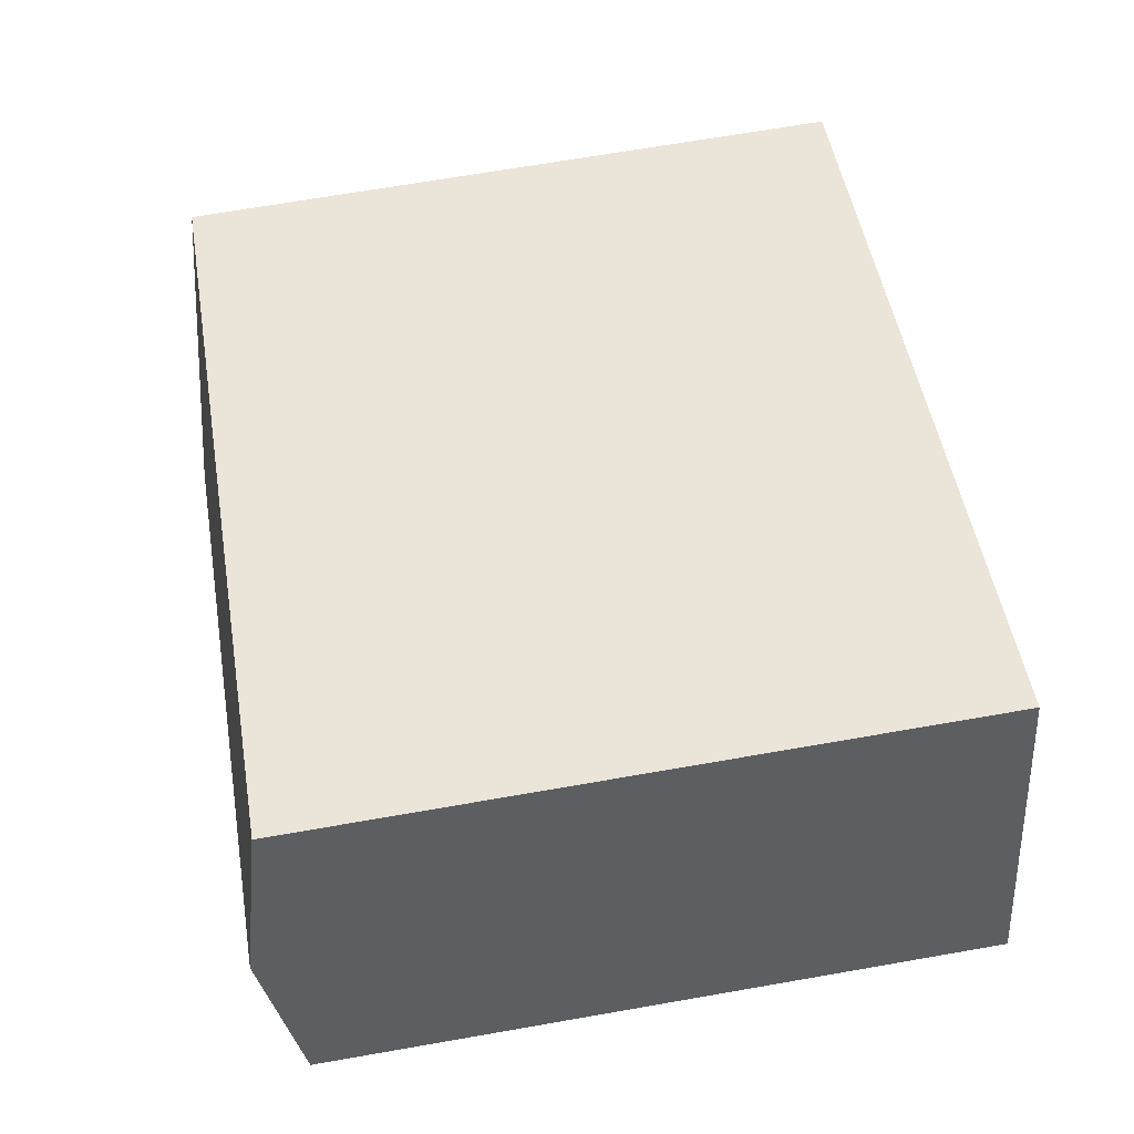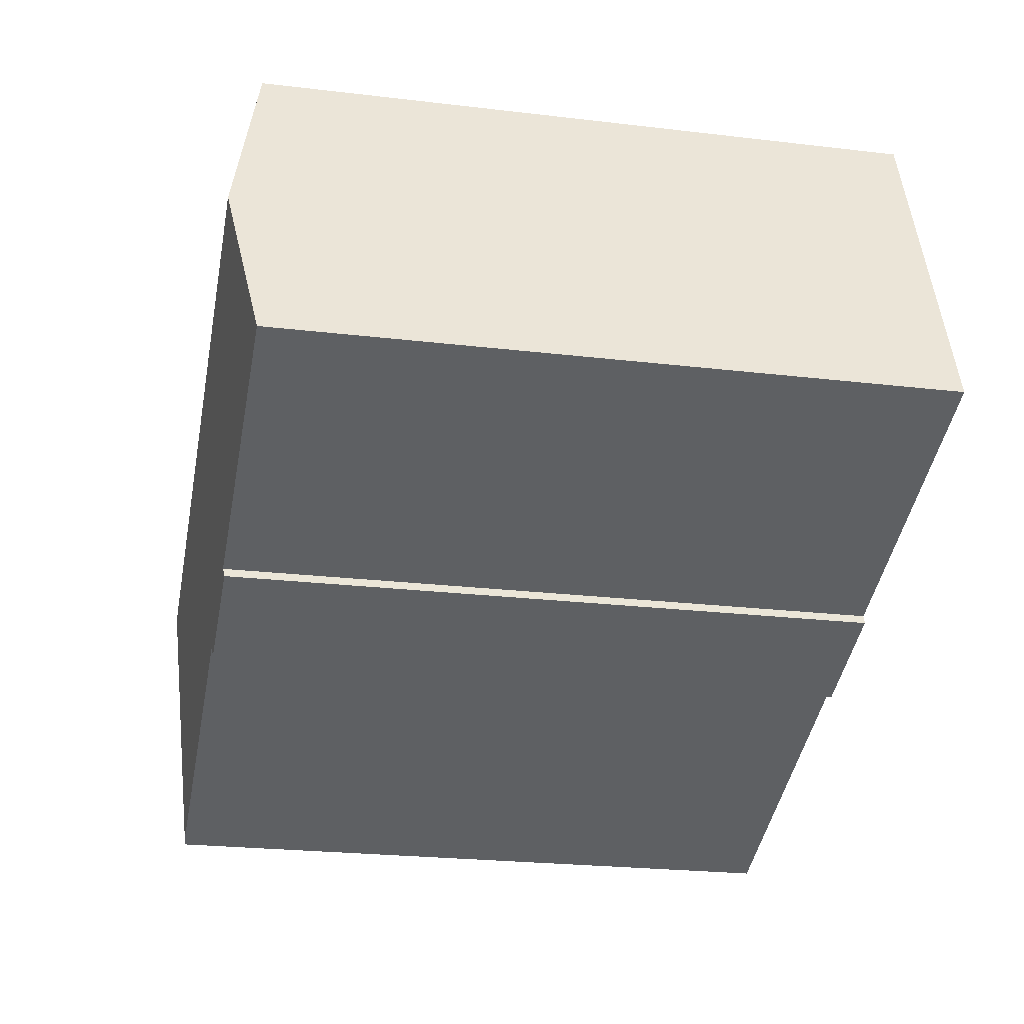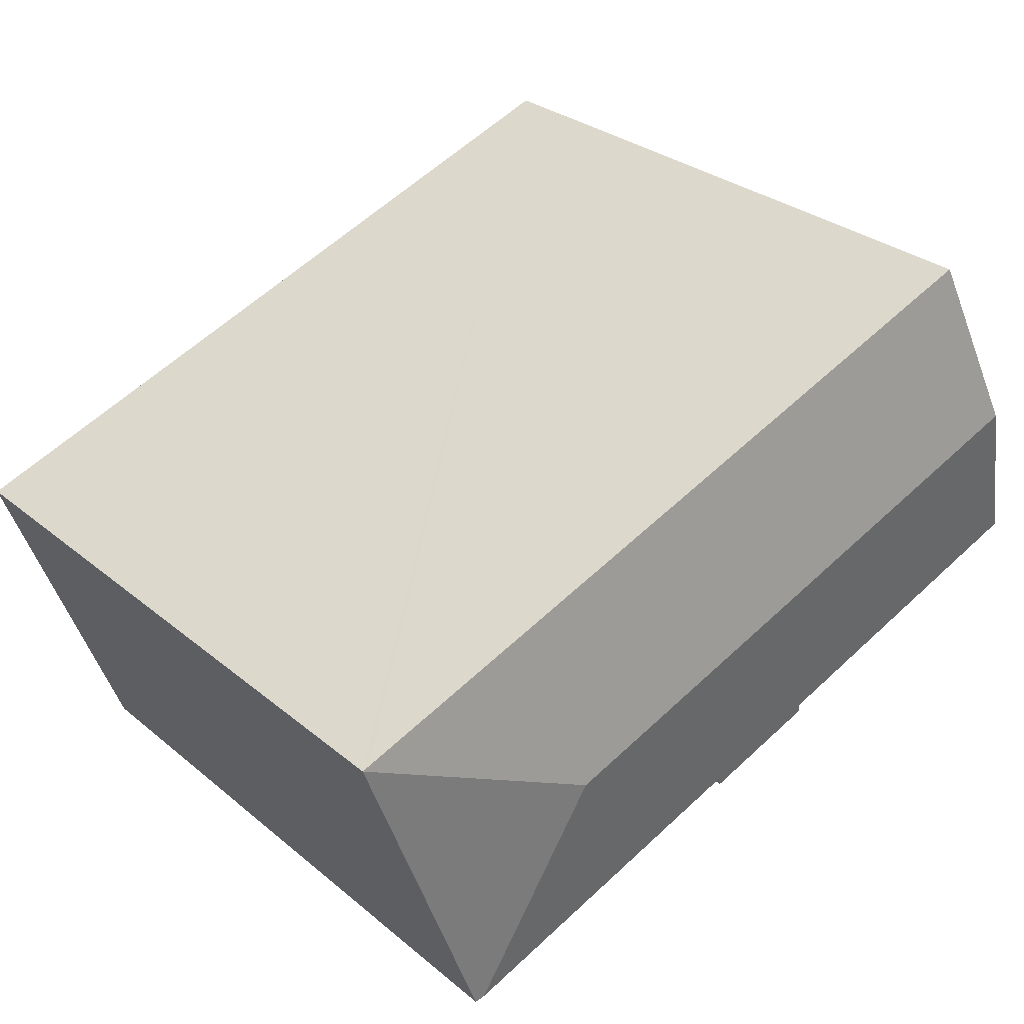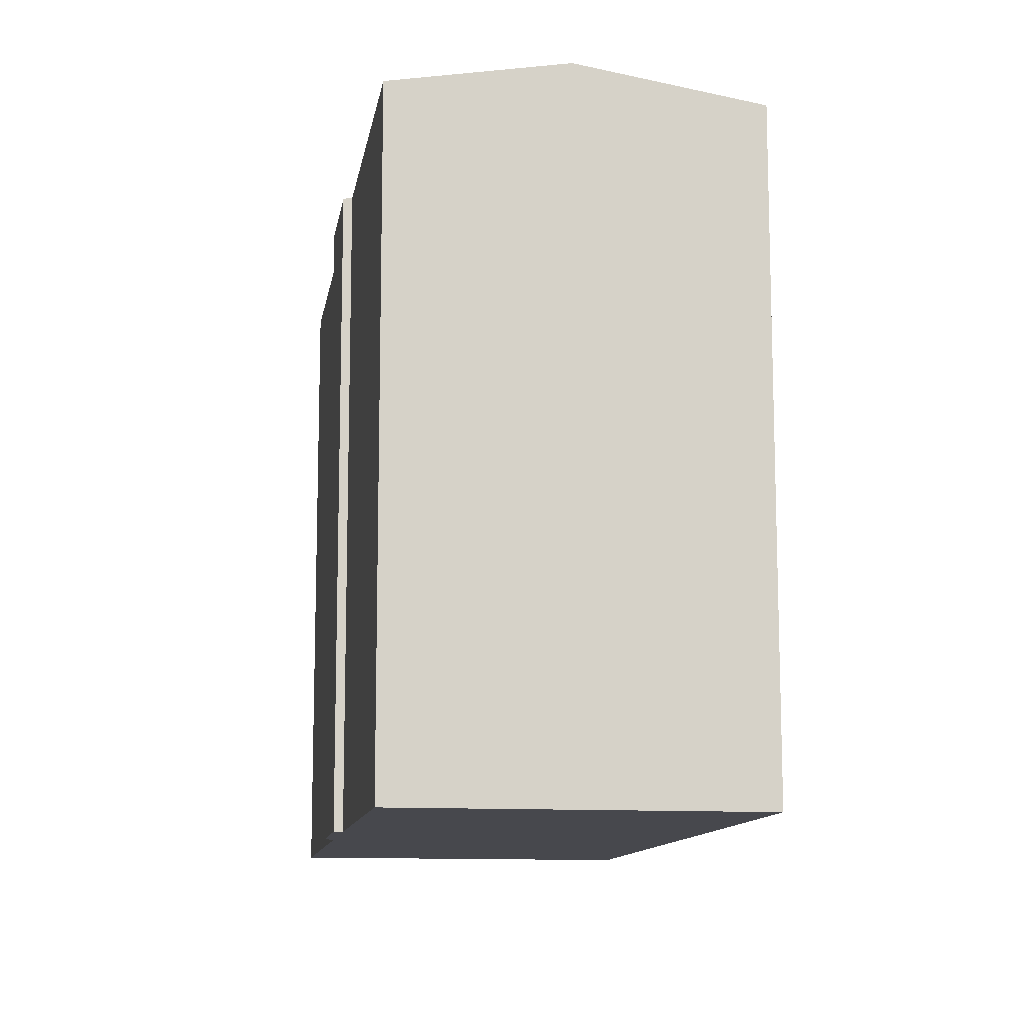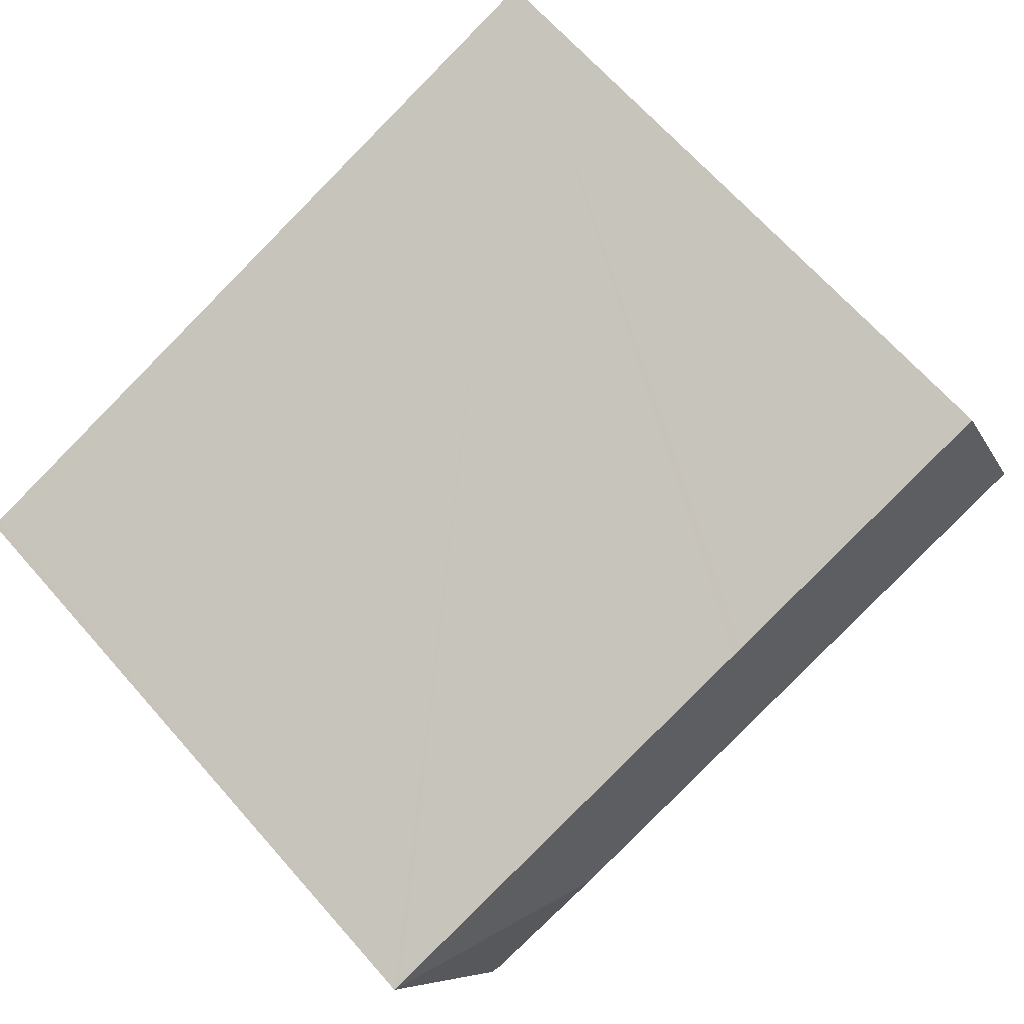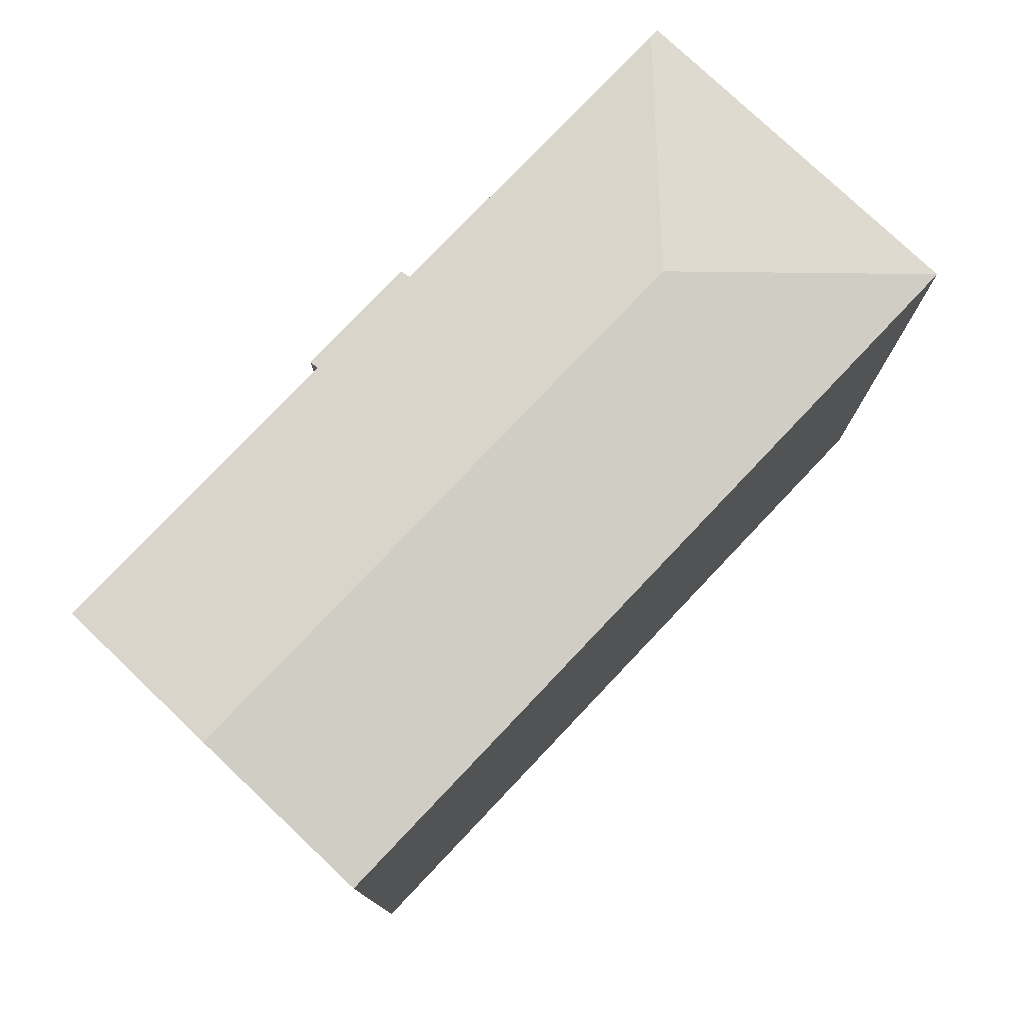
<metadata>
{"format":"obj","ext":"obj","renderer":"f3d","projection":"perspective","resolution":1024,"background":"white","views":[{"elev":68.5,"azim":-99.9,"up":"+Z"},{"elev":-23.7,"azim":-101.3,"up":"+Z"},{"elev":29.6,"azim":140.2,"up":"+Z"},{"elev":-11.7,"azim":-78.8,"up":"+Y"},{"elev":67.6,"azim":138.5,"up":"+Z"},{"elev":78.1,"azim":-26.4,"up":"+Y"}]}
</metadata>
<code>
v  1.744 19.98 4.781
v  8.722 19.14 -3.205
v  0 19.14 1.172e-15
v  18.2 19.98 -1.259
v  12.09 19.15 -4.407
v  11.96 19.1 -4.67
v  21.21 19.15 -7.736
v  8.635 19.1 -3.459
v  3.54 19.12 9.708
v  3.579 19.1 9.815
v  12.01 19.1 6.722
v  12.31 19.1 6.612
v  14.54 19.1 5.795
v  14.83 19.1 5.686
v  24.85 19.1 2.011
v  24.93 19.1 1.98
v  25.07 19.1 1.928
v  21.47 19.1 -7.831
v  3.579 -6.01e-16 9.815
v  12.01 -4.116e-16 6.722
v  24.85 -1.231e-16 2.011
v  25.07 -1.181e-16 1.928
v  12.31 -4.049e-16 6.612
v  14.54 -3.548e-16 5.795
v  14.83 -3.482e-16 5.686
v  24.93 -1.212e-16 1.98
v  21.47 4.795e-16 -7.831
v  12.09 2.699e-16 -4.407
v  21.21 4.737e-16 -7.736
v  11.96 2.86e-16 -4.67
v  8.635 2.118e-16 -3.459
v  0 0 0
v  8.722 1.963e-16 -3.205
v  1.744 -2.928e-16 4.781
v  3.54 -5.944e-16 9.708
g defaultobject
f 1 2 3
f 2 1 4
f 2 4 5
f 2 5 6
f 5 4 7
f 6 8 2
f 9 4 1
f 4 9 10
f 4 10 11
f 4 11 12
f 4 12 13
f 4 13 14
f 4 14 15
f 4 15 16
f 4 16 17
f 18 4 17
f 4 18 7
f 19 11 10
f 11 19 12
f 12 19 13
f 13 19 14
f 14 19 15
f 15 19 16
f 16 19 17
f 17 19 20
f 17 20 21
f 17 21 22
f 21 20 23
f 21 23 24
f 21 24 25
f 22 21 26
f 17 27 18
f 27 17 22
f 18 5 7
f 5 18 27
f 5 27 28
f 28 27 29
f 30 8 6
f 8 30 31
f 2 32 3
f 32 2 33
f 28 6 5
f 6 28 30
f 8 33 2
f 33 8 31
f 32 1 3
f 1 32 9
f 9 32 10
f 10 32 34
f 10 34 19
f 19 34 35
f 26 27 22
f 27 26 29
f 29 26 21
f 29 21 25
f 29 25 28
f 28 25 30
f 30 25 31
f 31 25 24
f 31 24 23
f 31 23 33
f 33 23 20
f 33 20 32
f 32 20 34
f 34 20 35
f 35 20 19

</code>
